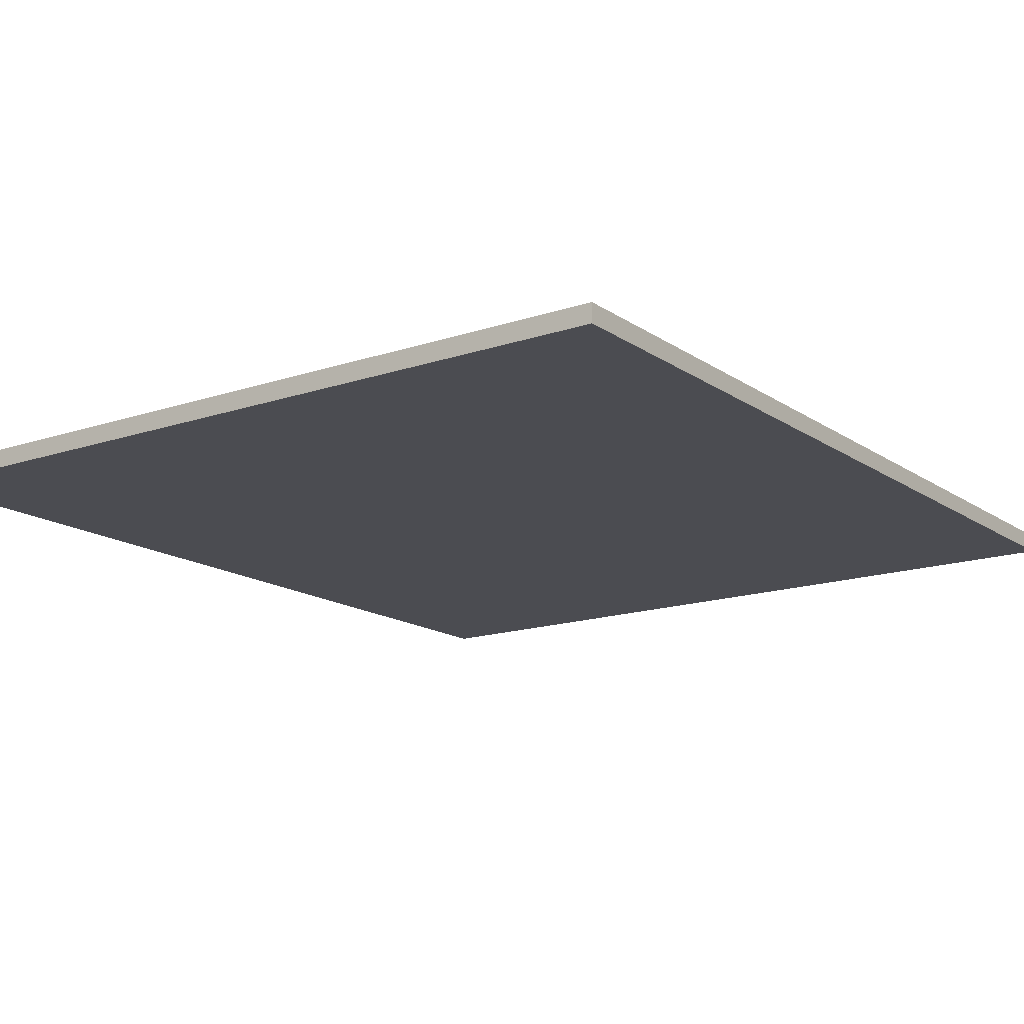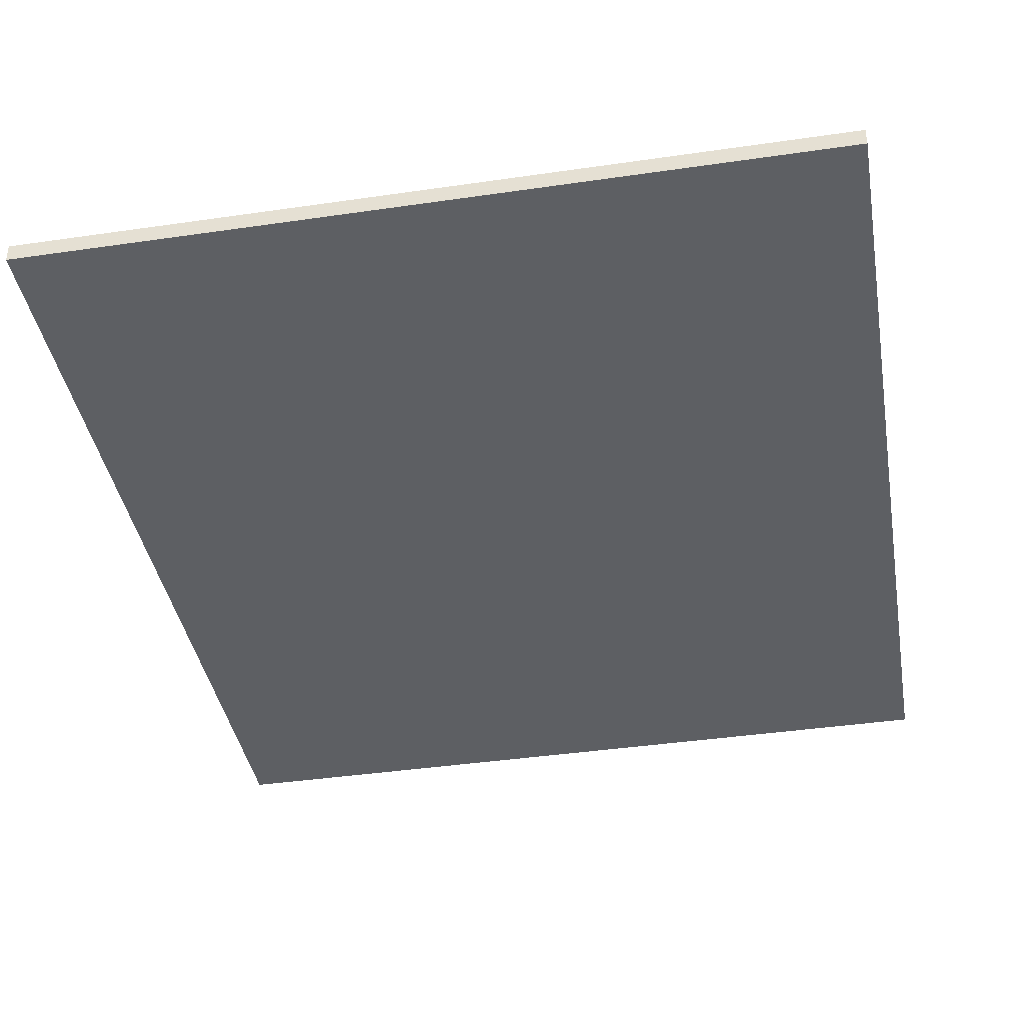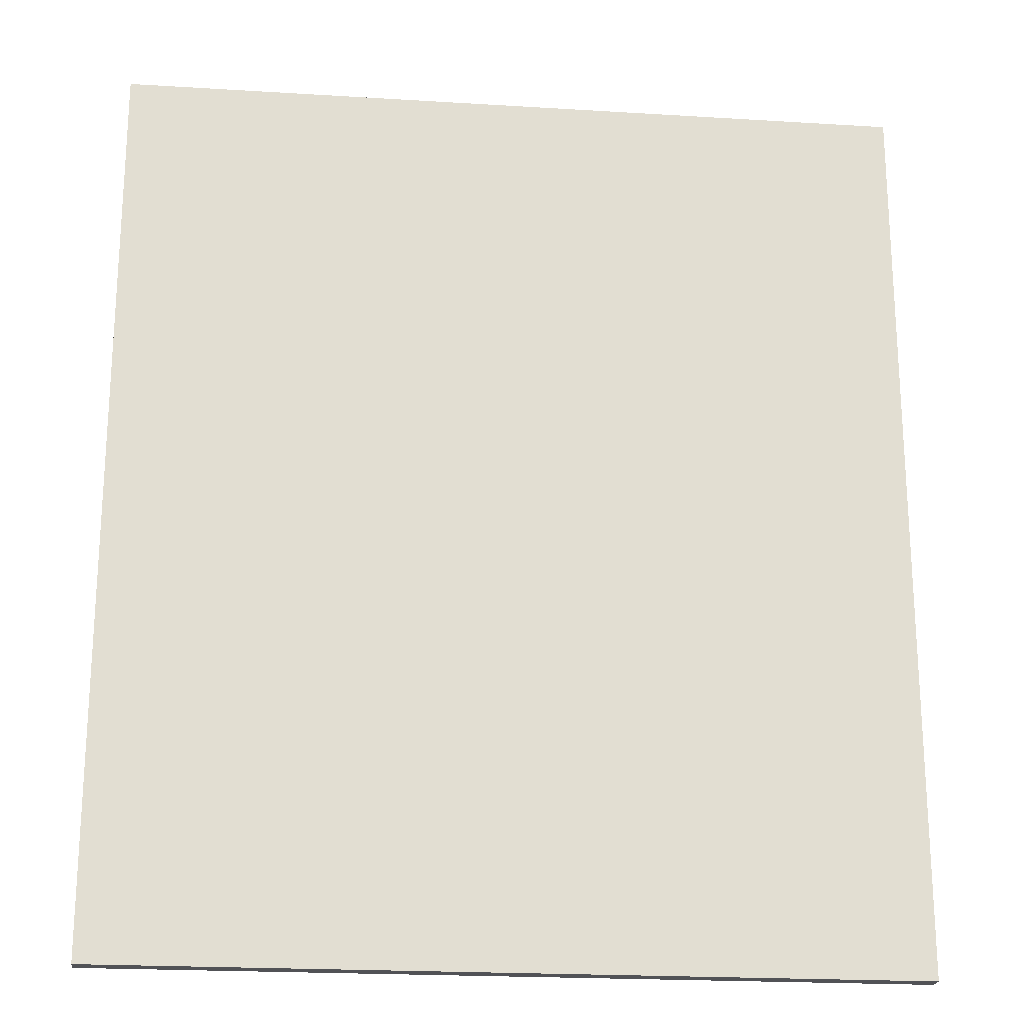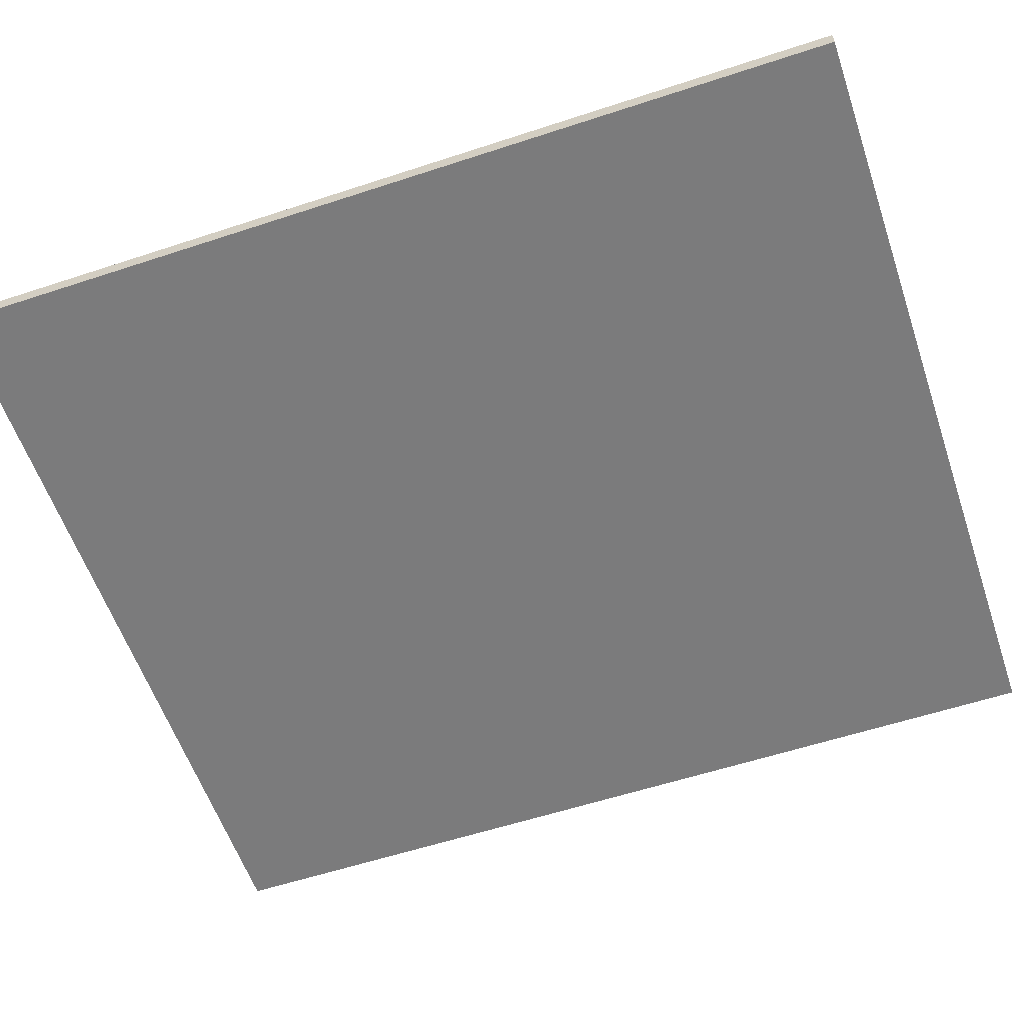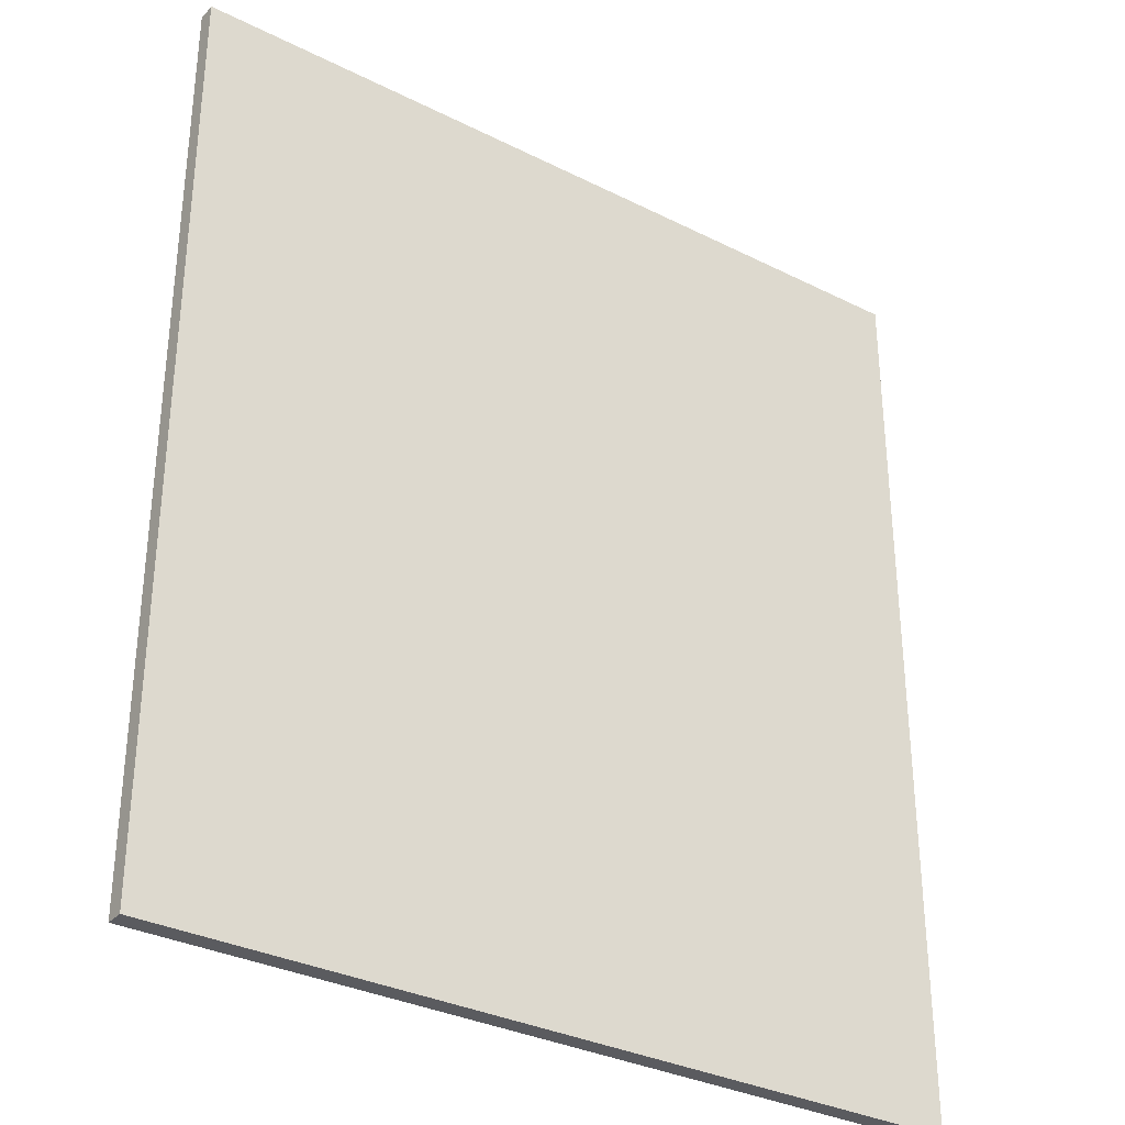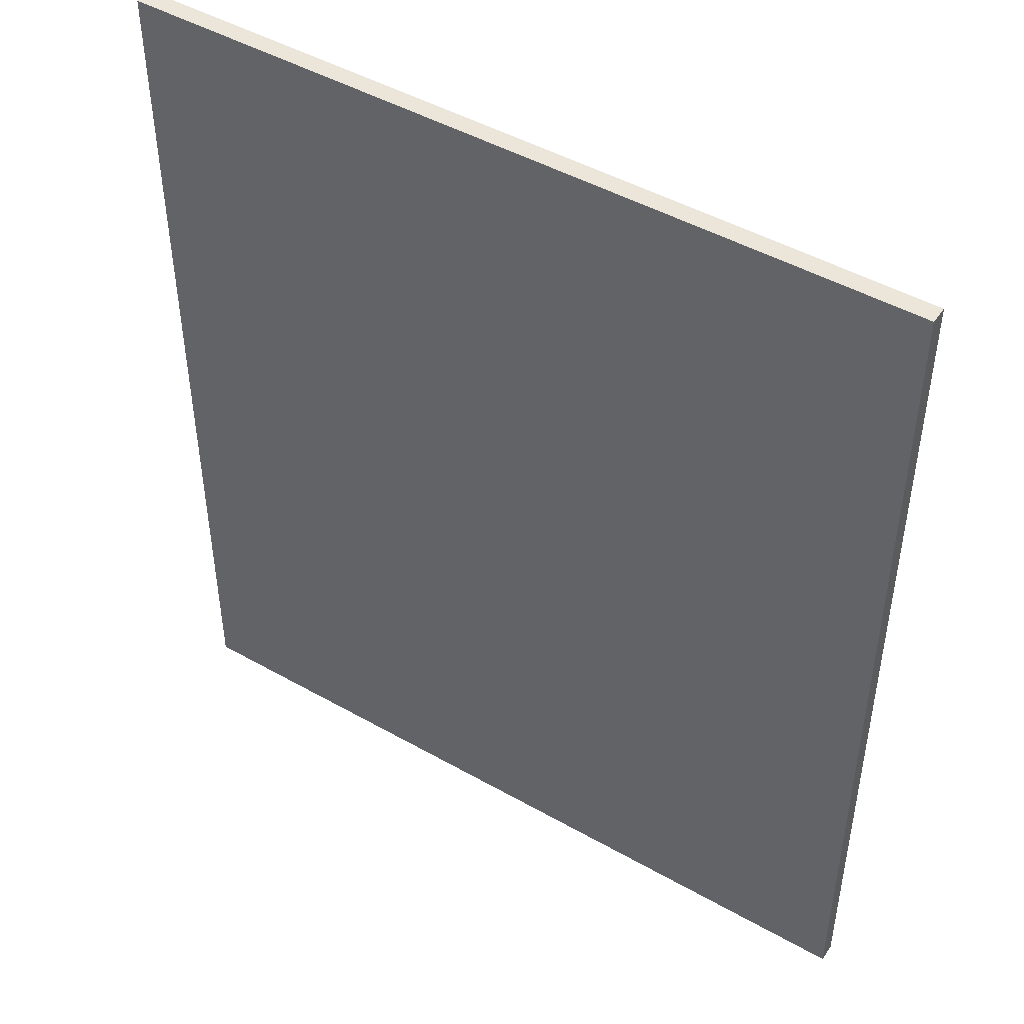
<metadata>
{"format":"obj","ext":"obj","renderer":"f3d","projection":"perspective","resolution":1024,"background":"white","views":[{"elev":-15.2,"azim":35.1,"up":"+Z"},{"elev":-39.8,"azim":9.9,"up":"+Z"},{"elev":-21.3,"azim":-6.6,"up":"+Y"},{"elev":-58.1,"azim":108.8,"up":"+Z"},{"elev":-32.8,"azim":-35.1,"up":"+Y"},{"elev":46.8,"azim":-147.5,"up":"+Y"}]}
</metadata>
<code>
v  -875 -1028 45
v  -875 -1028 5
v  875 -1027 15
v  875 -1027 55
v  -875 972.5 45
v  875 972.5 55
v  875 972.5 15
v  -875 972.5 5
g __________003
f 1 2 3
f 3 4 1
f 5 6 7
f 7 8 5
f 1 4 6
f 6 5 1
f 4 3 7
f 7 6 4
f 3 2 8
f 8 7 3
f 2 1 5
f 5 8 2

</code>
